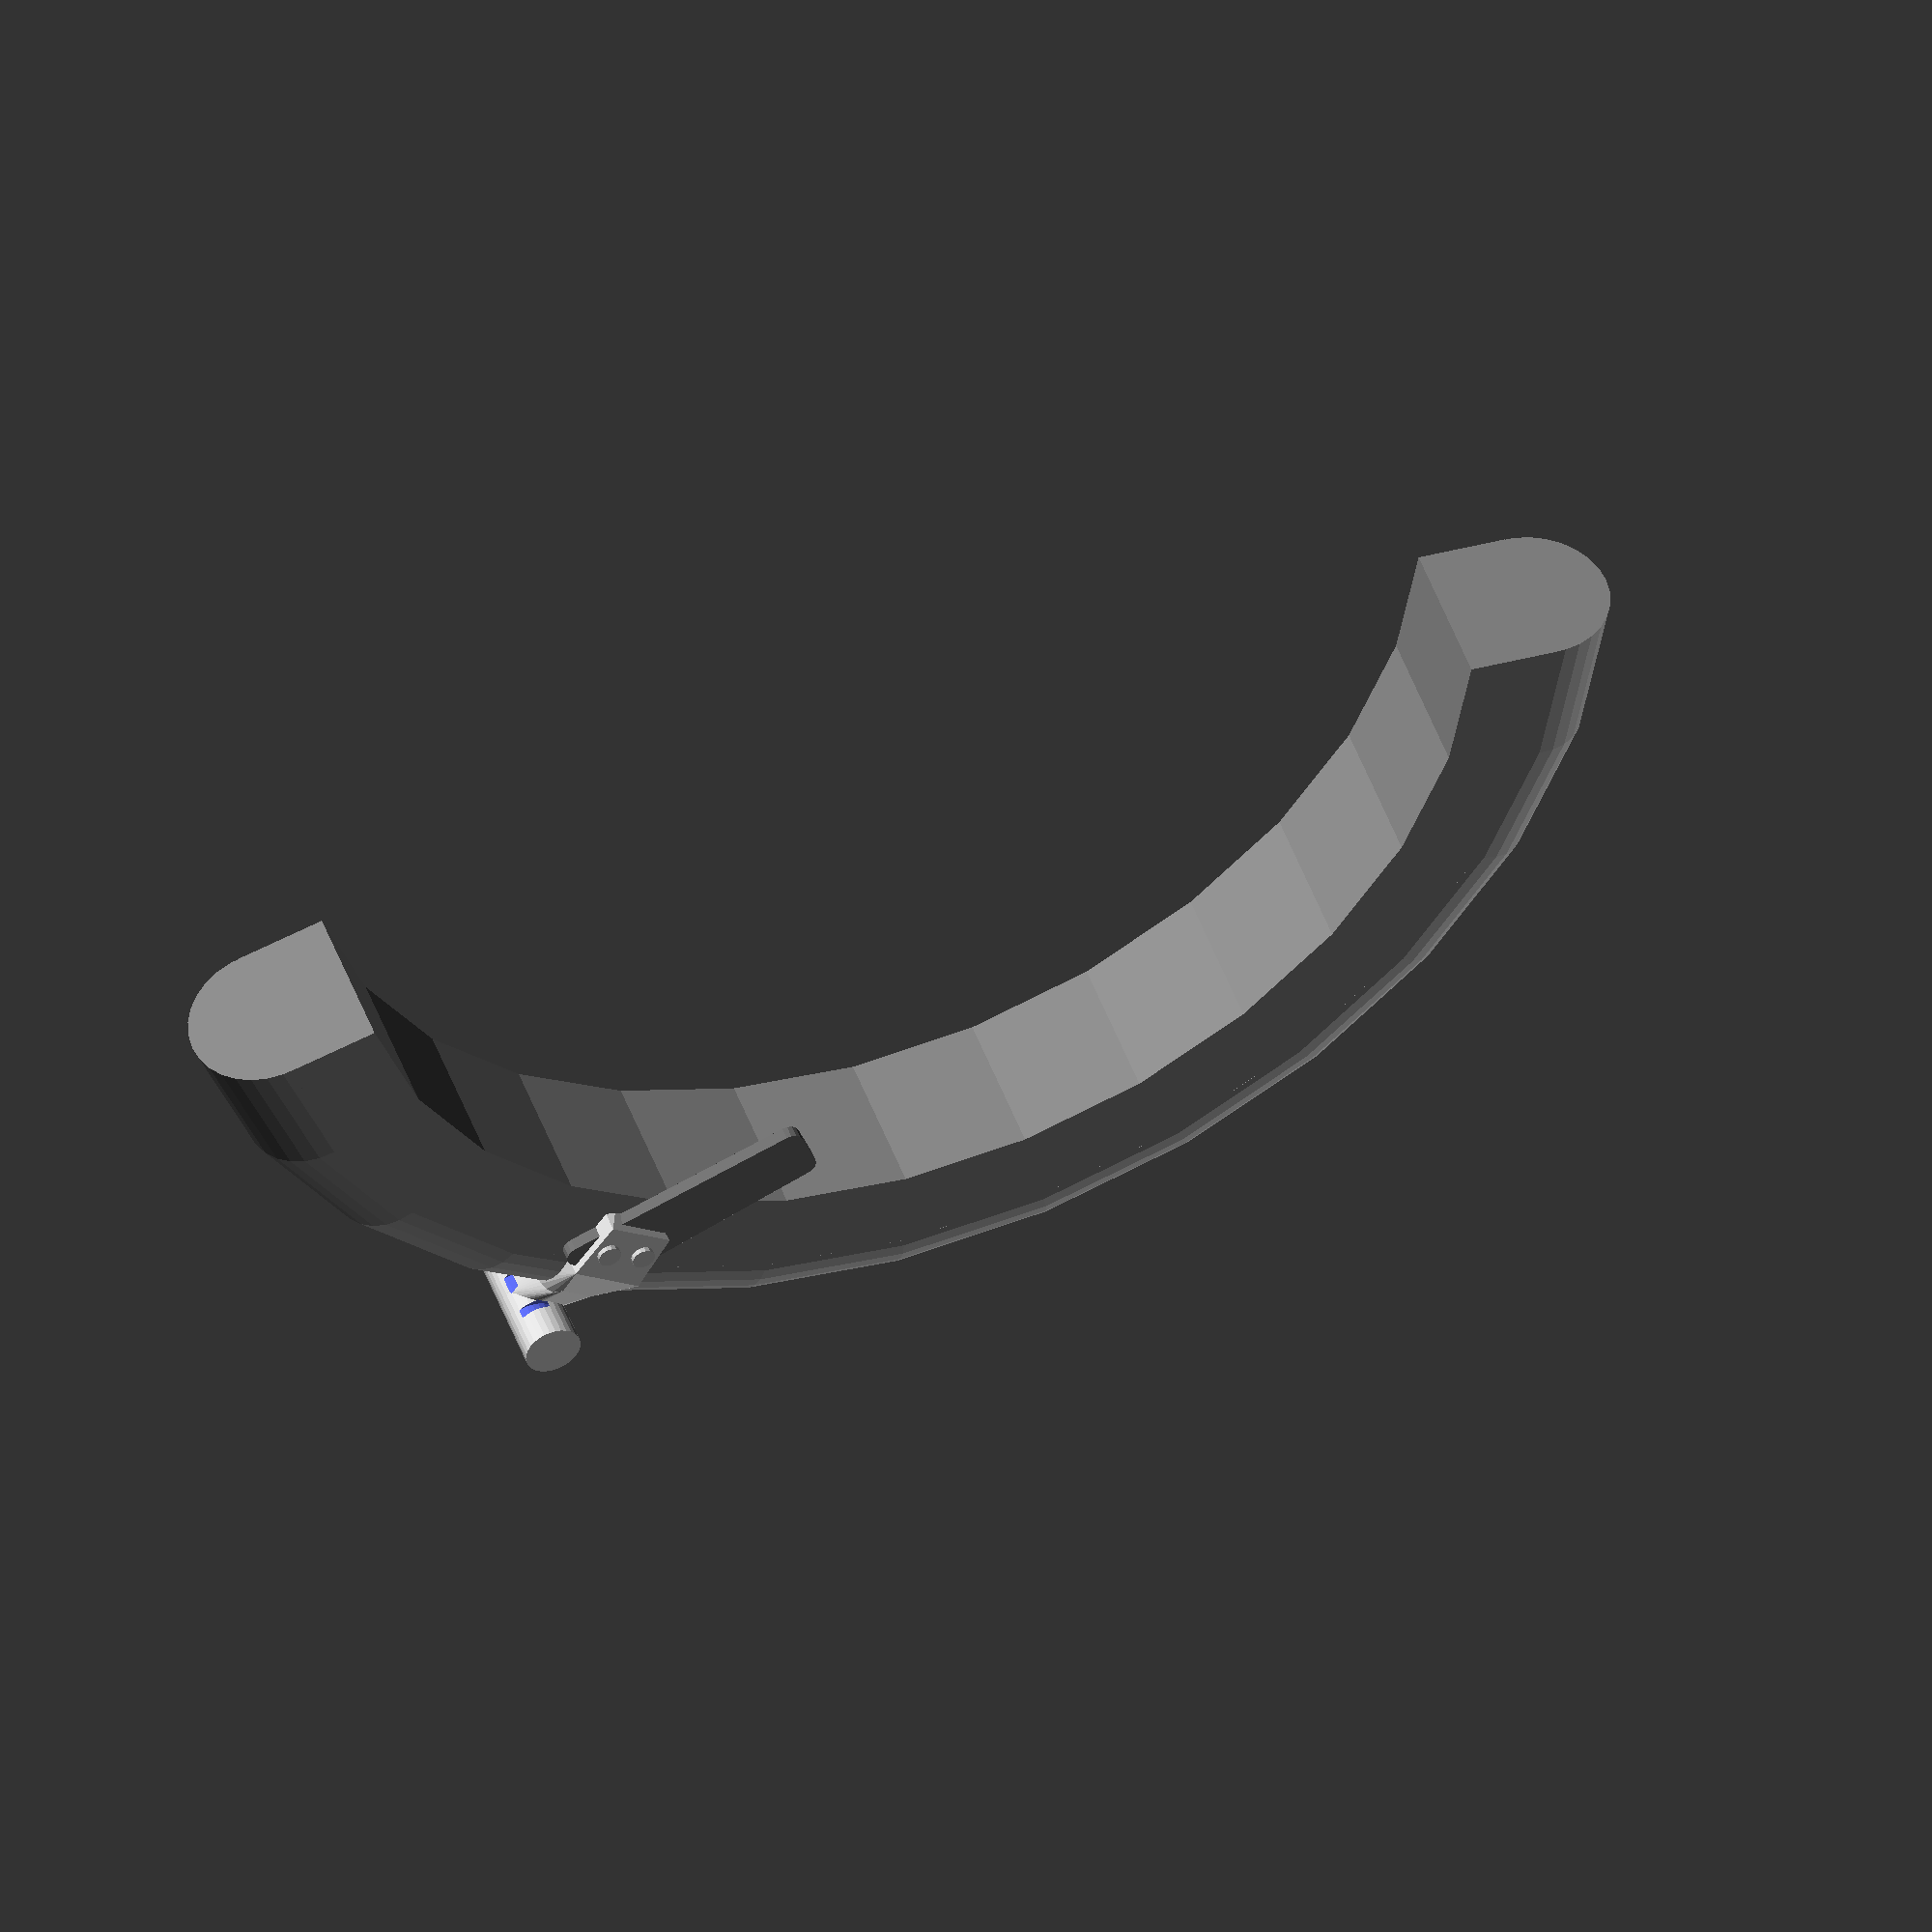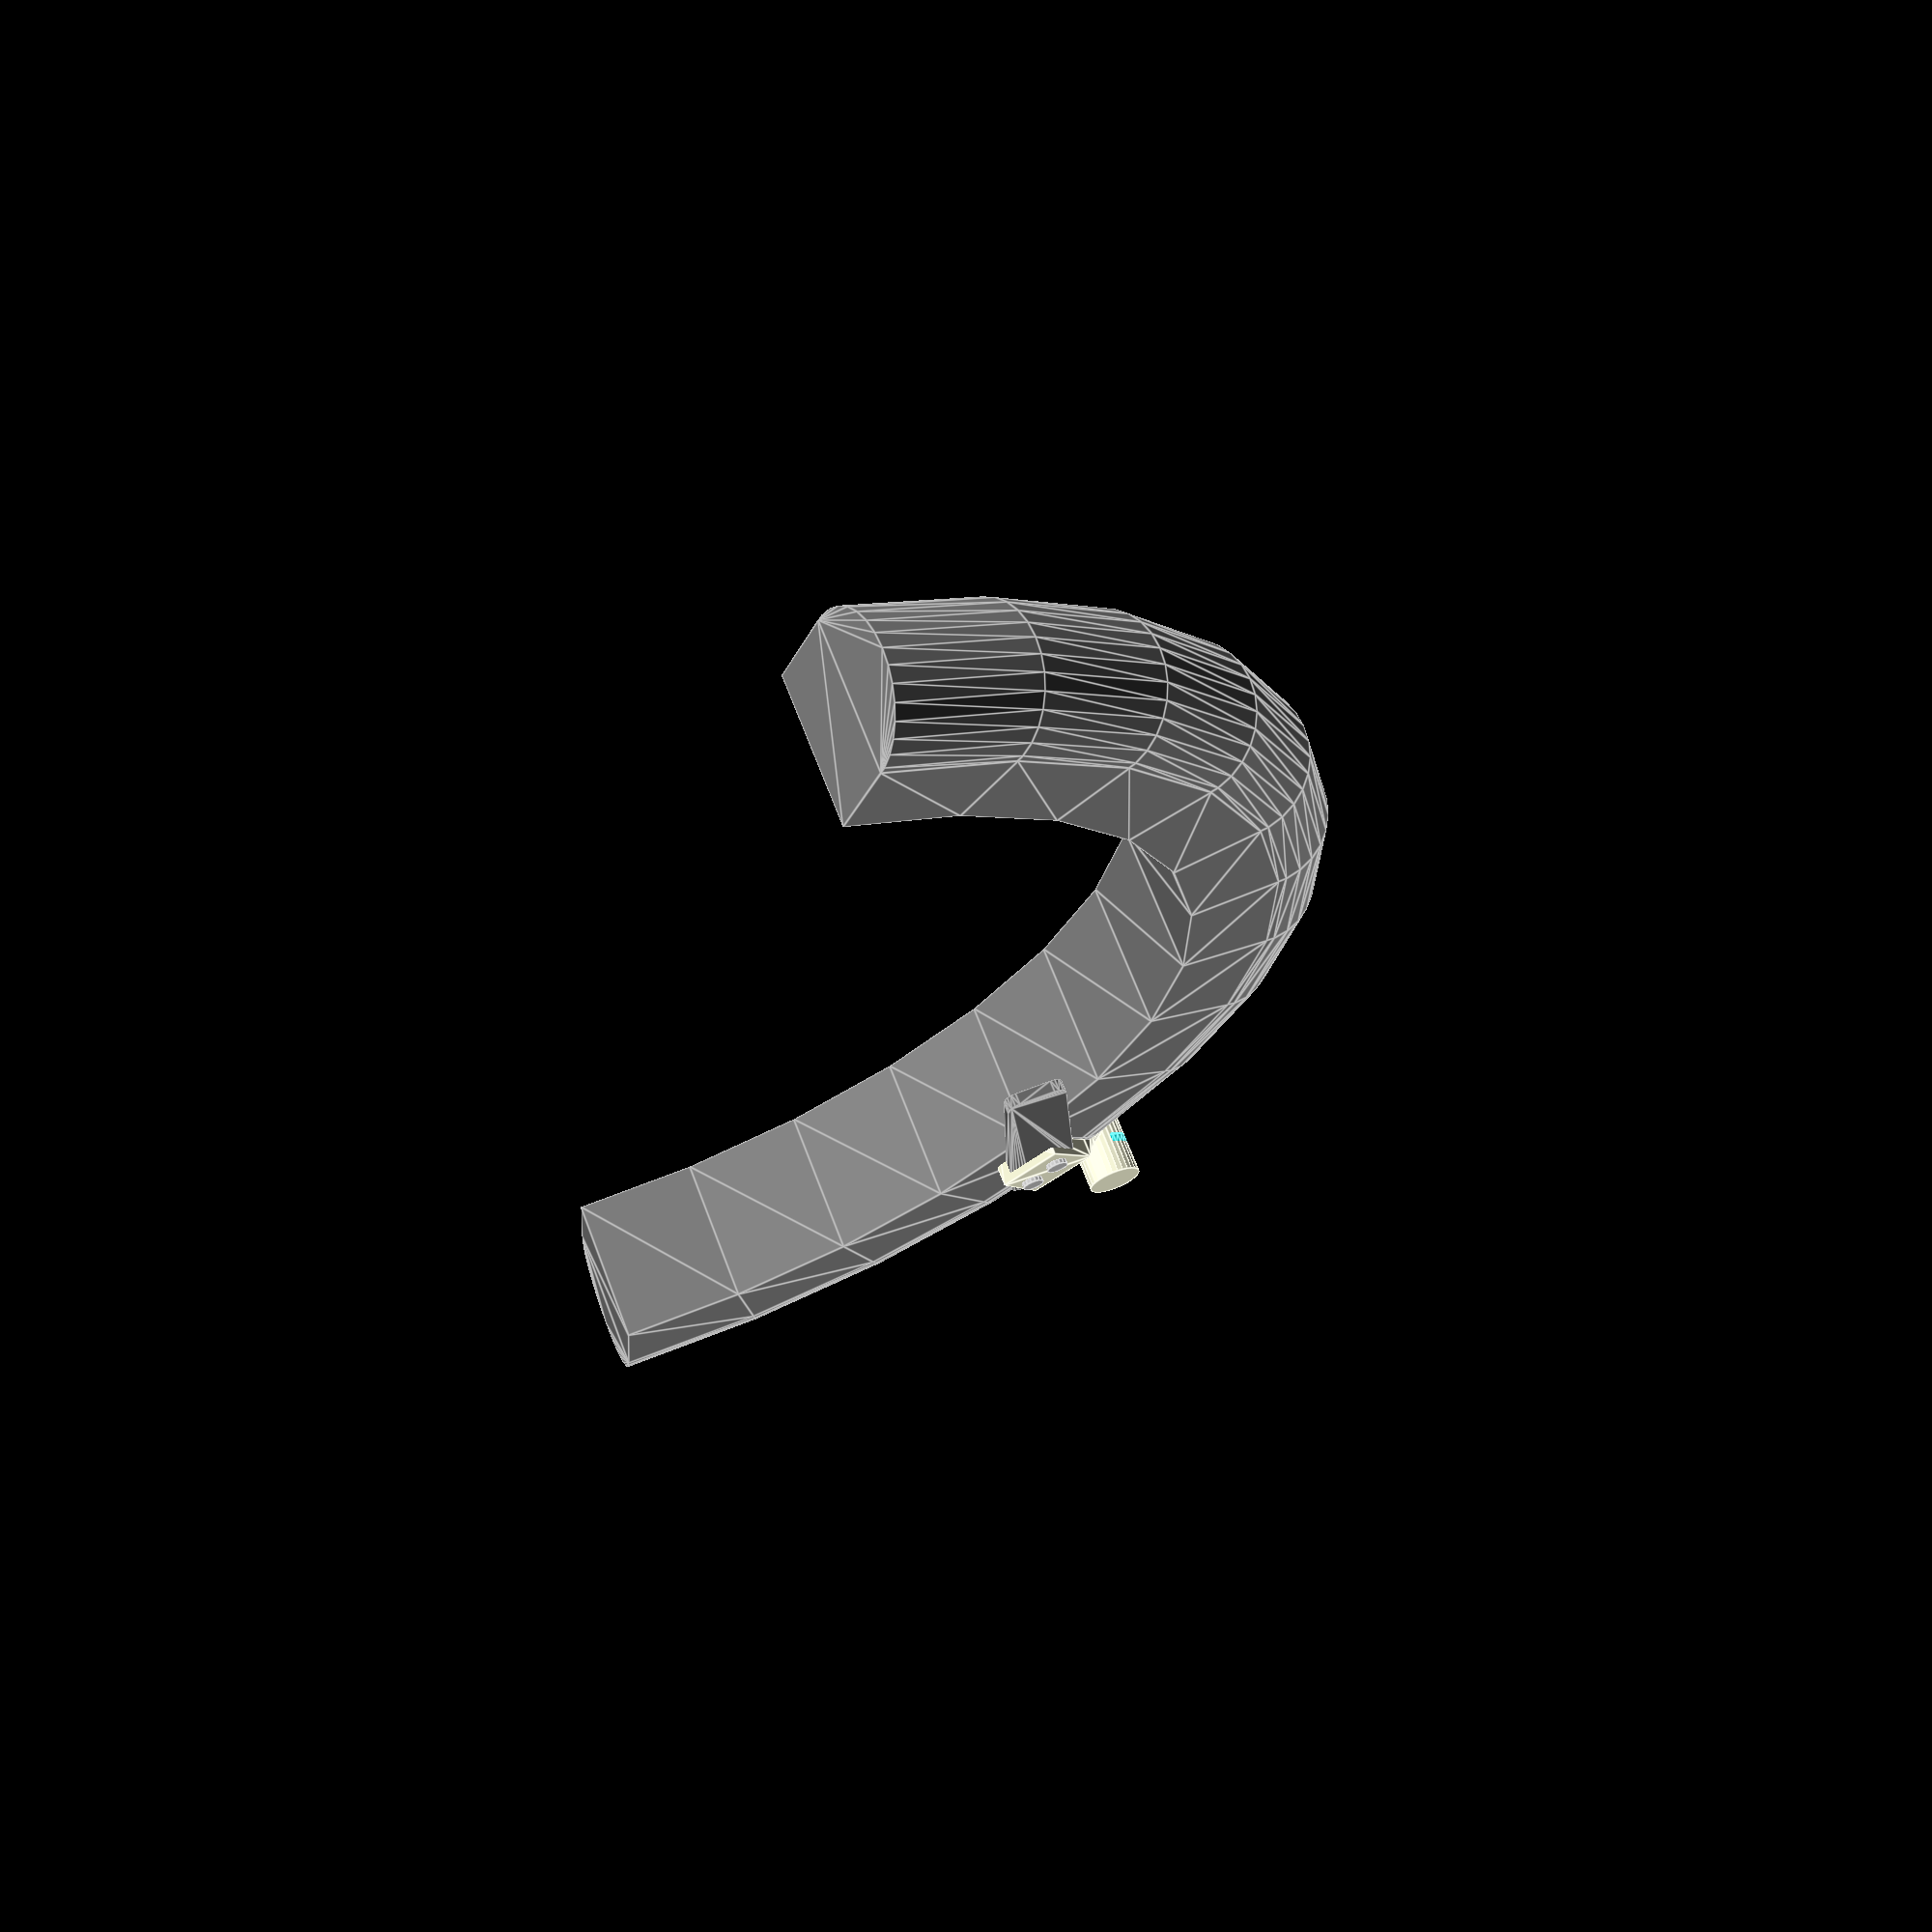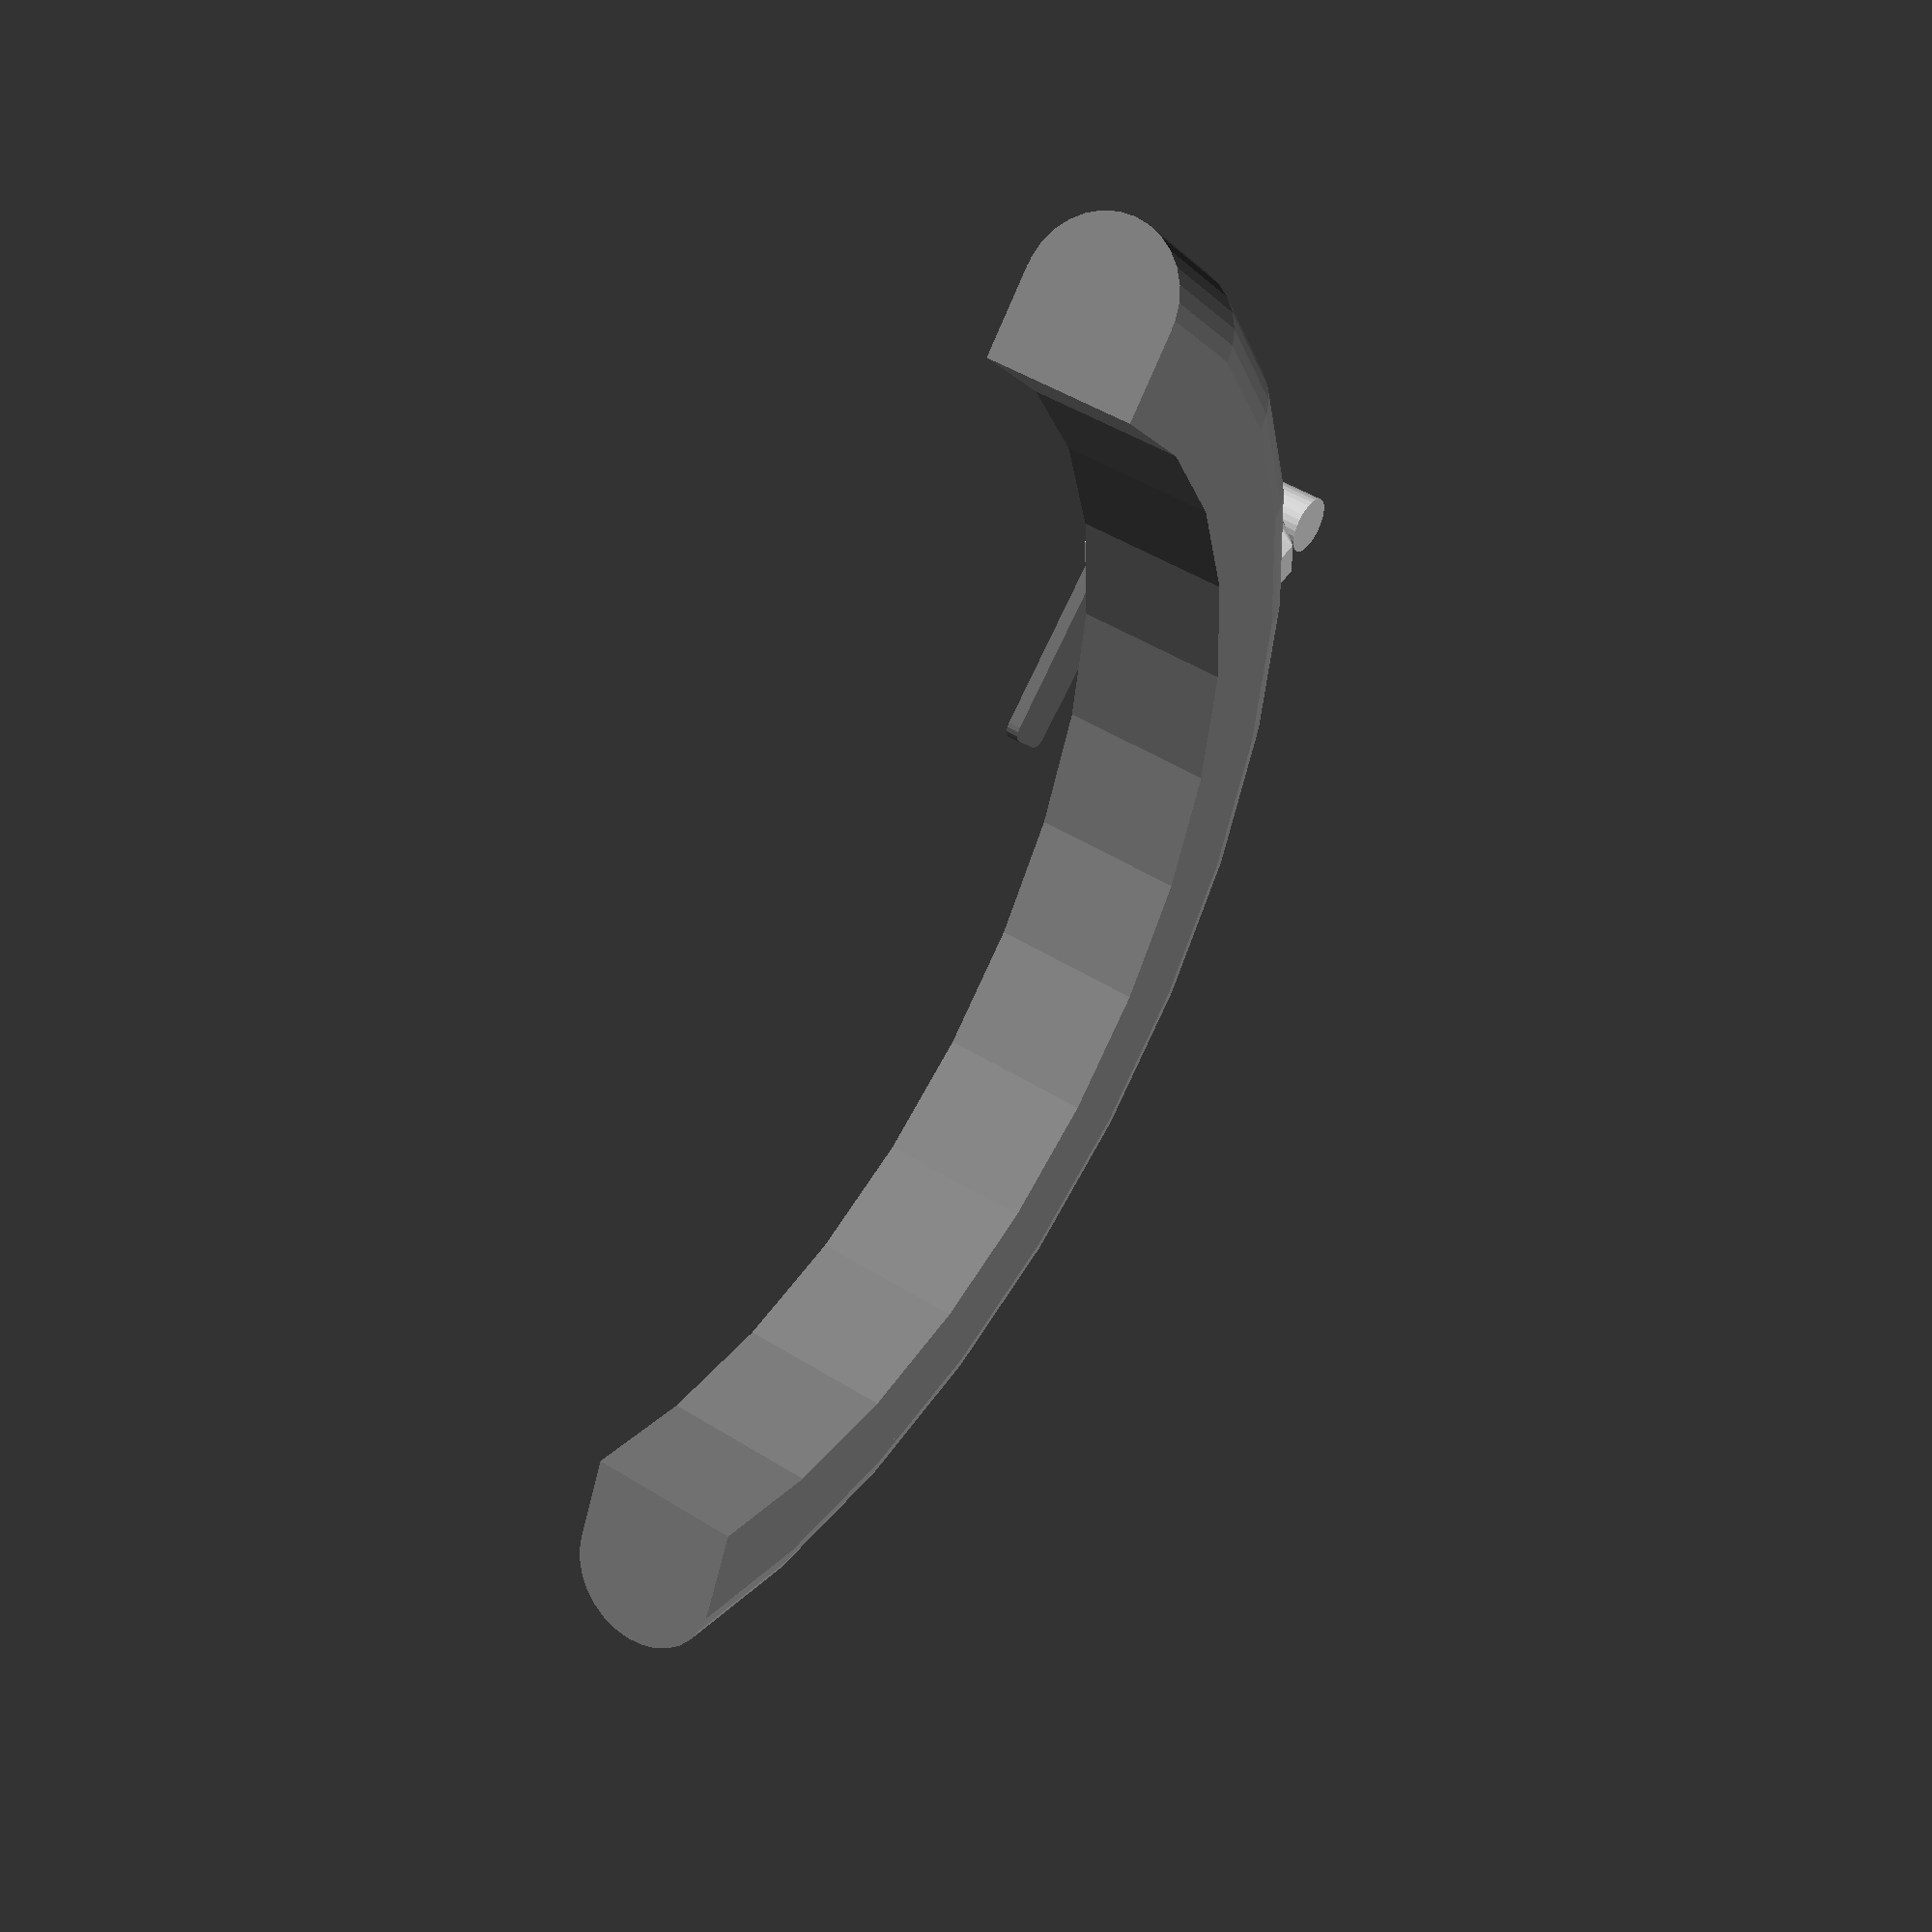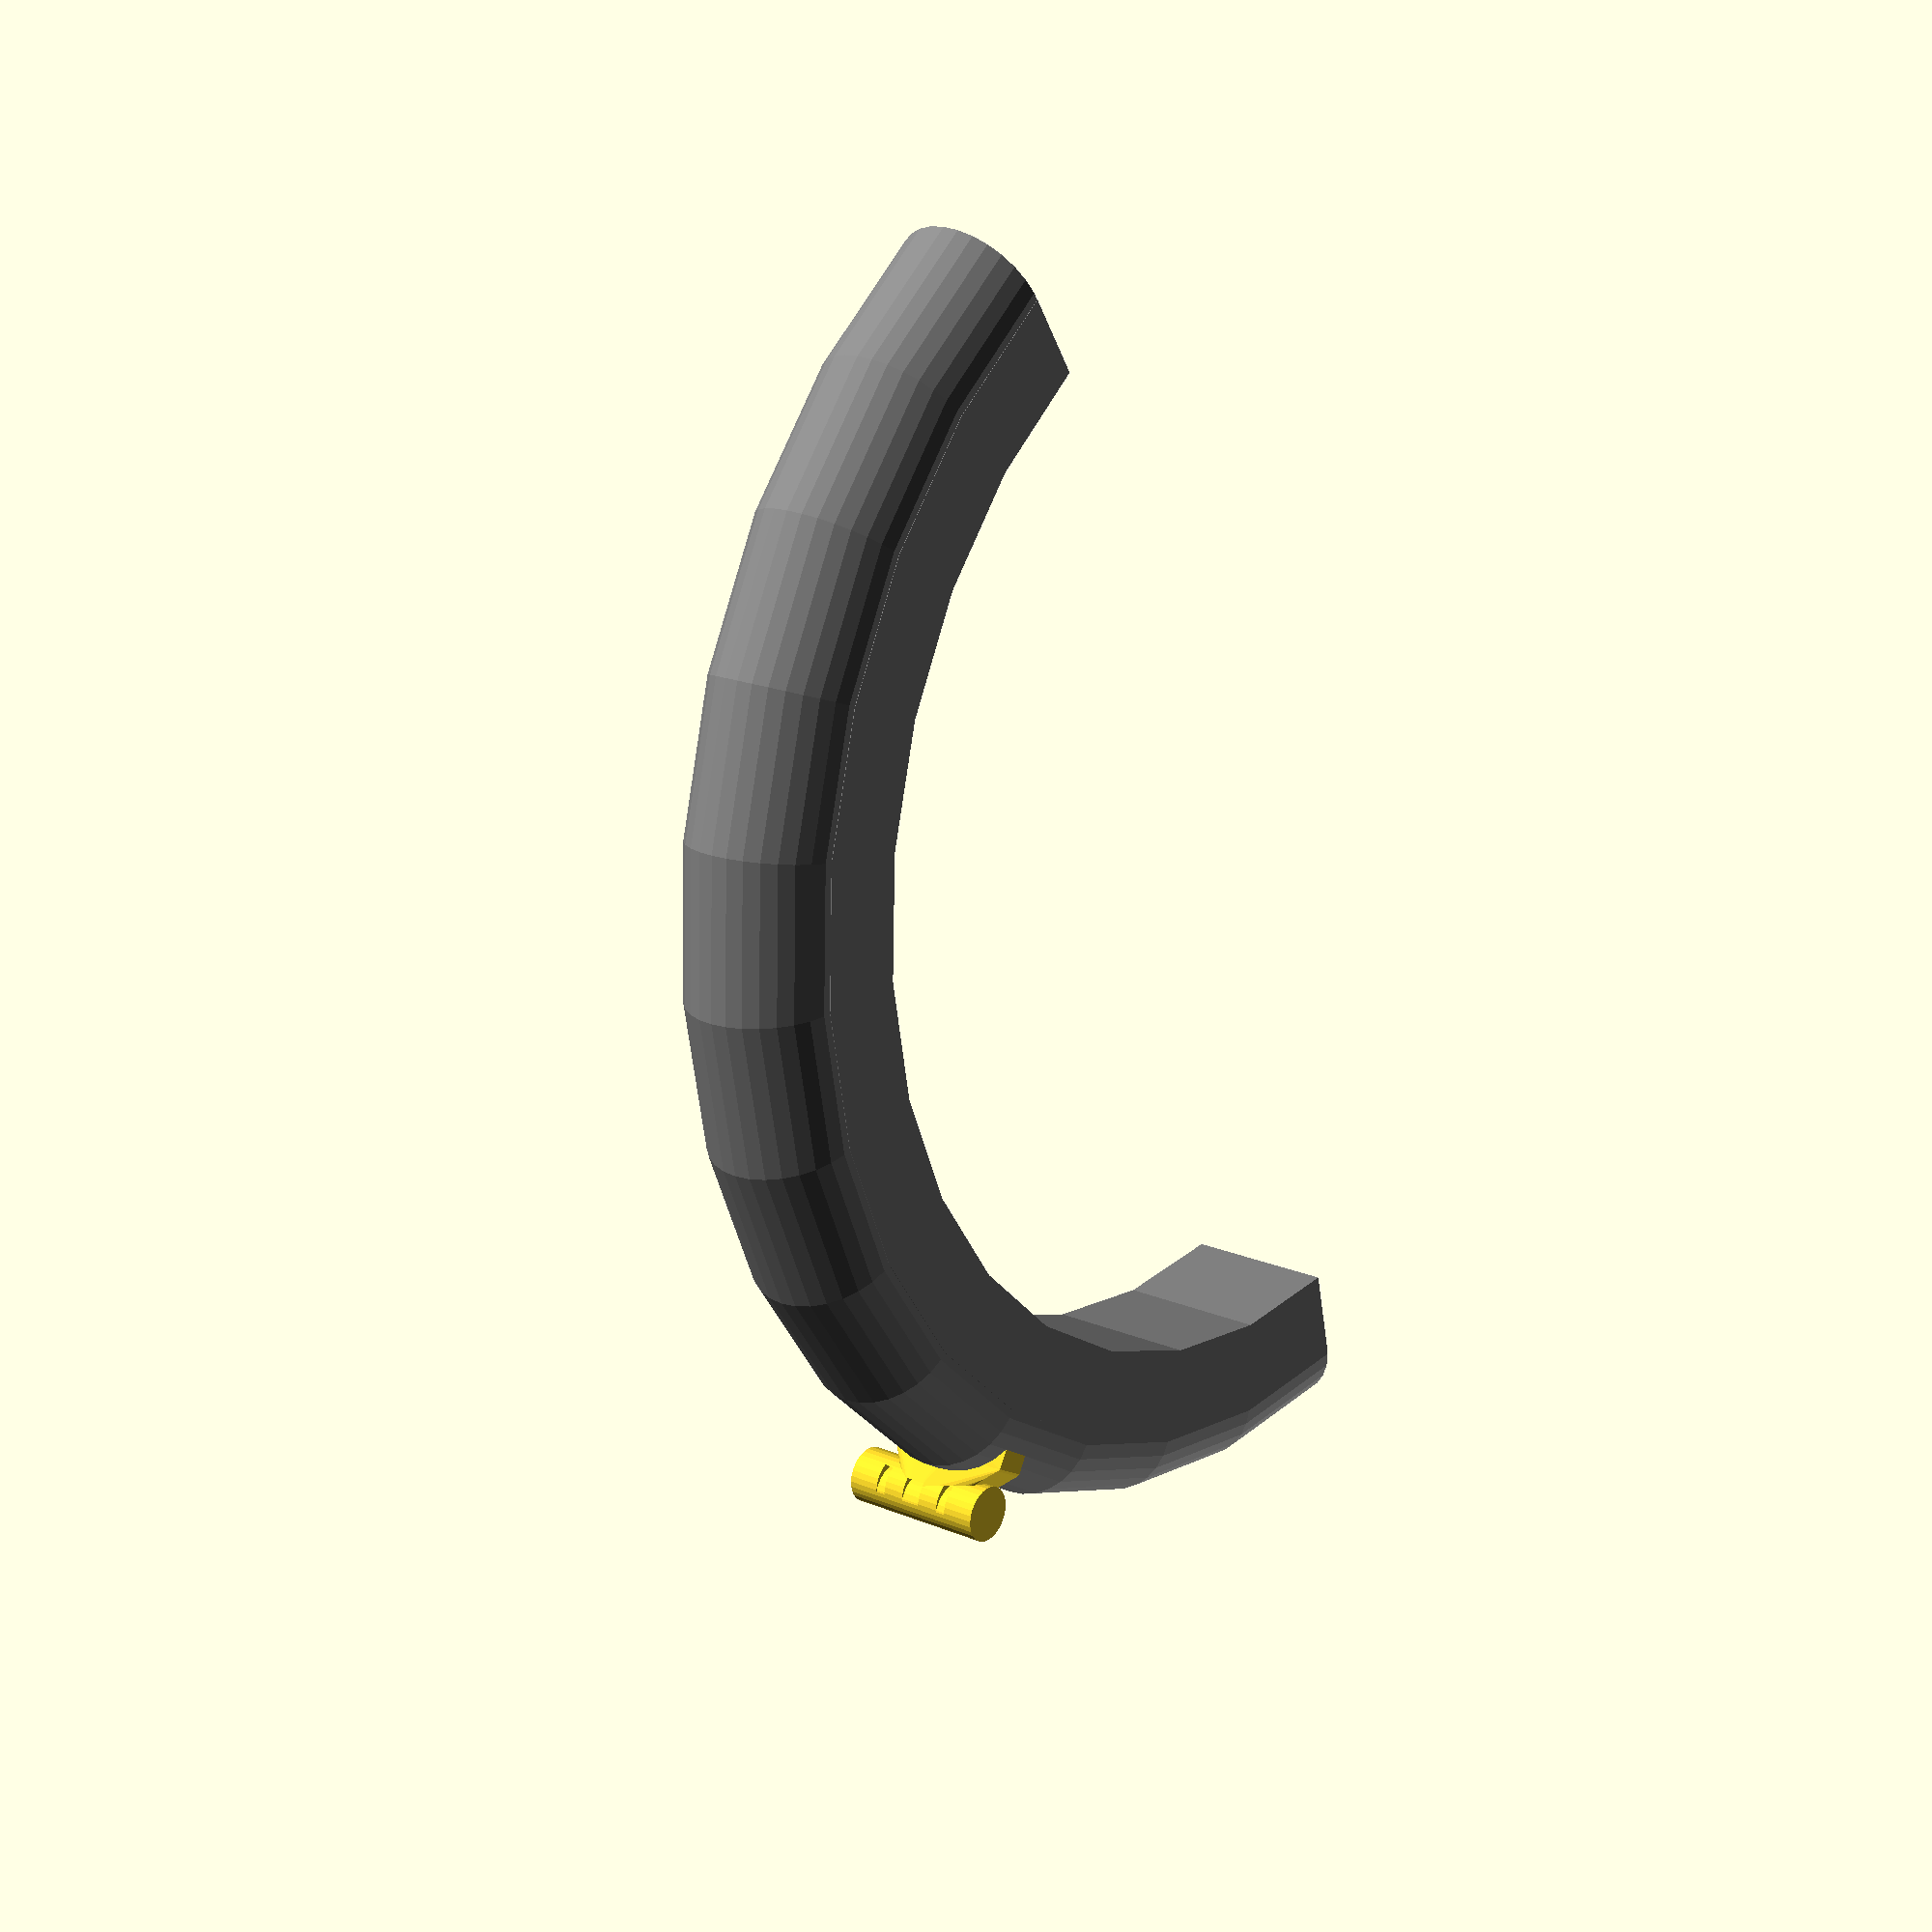
<openscad>
// $fn=50;
// $fn=200;

// is_left = 1;
// is_high_fill = 1;

// mud guard
mud_d = 60;
mud_straight = 35;
mud_axle_r = 290;
mud_axle_x = 195;
mud_axle_y = 150;

// mud strut
strut_thick=5;
strut_corner_r=5;
strut_corner_dist=25;
strut_hole_d=5;
strut_hole_dist=15;
strut_screw_d=9;
strut_screw_len=10;
strut_h_max=28;
strut_corner_angle=45;
strut_rotation=5;

// holder
holder_wall = 4;
holder_arc_width = 14;
holder_arc_angle = asin(holder_arc_width/mud_axle_r);
holder_rect_width = 33;
holder_rect_angle = asin(holder_rect_width/mud_axle_r);
holder_angle = 29.75;

beam_d = 22;

tie_w_center=8;
tie_w=4;
tie_h=2.5;
tie_gap=15;


module strut () {
   difference() minkowski() {
    linear_extrude(height = 4) polygon([
      [-70,                           1],
      [3,                             4],
      [3+strut_corner_dist/sqrt(2),   4-strut_corner_dist/sqrt(2)],
      [-70,                           4-strut_corner_dist/sqrt(2)],
    ]);
    cylinder(r=5, h=1);
  }

  cylinder(h=strut_thick, d=strut_hole_d);
  translate([strut_hole_dist/sqrt(2), -strut_hole_dist/sqrt(2),0])
    cylinder(h=strut_thick, d=strut_hole_d);
}

module screws (off=0) {
  // Screw heads
  translate([0,0,strut_thick+off])
    union() {
      cylinder(h=2, d=strut_screw_d);
      translate([strut_hole_dist/sqrt(2), -strut_hole_dist/sqrt(2),0])
        cylinder(h=2, d=strut_screw_d);
    }

  // Screw shafts
  translate([0,0,-strut_thick])
    union() {
      cylinder(h=strut_screw_len+off, d=strut_hole_d);
      translate([strut_hole_dist/sqrt(2), -strut_hole_dist/sqrt(2),0])
        cylinder(h=strut_screw_len+off, d=strut_hole_d);
    }
}

module mud_guard () {
  translate([-mud_axle_x,-mud_axle_y,0])
    rotate([0,0,-10])
      rotate_extrude(angle = 160, convexity = 10) 
        translate([mud_axle_r-mud_d/2, -mud_d/2, 0])
        union() {
          circle(d=mud_d);
          translate([-mud_straight,-mud_d/2,0])
            square([mud_straight,mud_d]);
        }
}

module holder_arc () {
  translate([-15,15,0]) {
    translate([-mud_axle_x,-mud_axle_y,0]) {
      rotate([0,0,holder_angle]) {
        rotate_extrude(angle = holder_arc_angle, convexity = 10) {
          translate([mud_axle_r-mud_d/2+holder_wall, -mud_d/2, 0]) {
            union() {
              // Prevent bleeding towards the axle
              intersection() {
                circle(d=mud_d+2*holder_wall);
                translate([holder_wall,2*holder_wall,0])
                  square([mud_d+1*holder_wall, mud_d+2*holder_wall],center=true);
              }
            }
          }
        }
      }
    }
  }
}

module holder_bracket () {
  translate([-15,15,0]) {
    translate([-mud_axle_x,-mud_axle_y,0]) {
      rotate([0,0,holder_angle-(holder_rect_angle-holder_arc_angle)/2]) {
        rotate_extrude(angle = holder_rect_angle, convexity = 10)
          translate([mud_axle_r-mud_d/2, -mud_d/2, 0])
            translate([-mud_straight+15,mud_d/2,0])
              square([mud_straight-10,2*holder_wall]);
      }
    }
  }
}

module tie_channel (h=tie_h, w=tie_w, off_h=0) {
  translate([0, 0, -w/2+off_h]) // Center
  translate(holder_beam_translation())
  rotate([0,0,100])
  translate([0, -3, 0]) // Nudge into the beam
  rotate_extrude(angle = 180, convexity = 2) 
  translate([beam_d/2, 0, 0]) // Move to "orbit"
  square([h, w]);
}

function holder_beam_translation() = [mud_d-10,22,-mud_d/2+2*holder_wall];

module tie_channels (h=tie_h, w=tie_w, gap_percent=200) {
  tie_channel(h=tie_h, w=tie_w_center);
  for (o=[-tie_gap, tie_gap]) {
    tie_channel(h=tie_h, w=tie_w, off_h=o);
  }
}

module holder_beam_stump () {
  translate(holder_beam_translation())
    cylinder(d=beam_d, h=mud_d/16, center=true);
}

module holder_beam () {
  translate(holder_beam_translation())
    cylinder(d=beam_d, h=mud_d, center=true);
}

module holder () {
  difference () {
    union() {
      hull() {
        holder_bracket();
        holder_arc();
      }
      hull() {
        holder_arc();
        holder_beam_stump();
      }
      holder_beam();
    }
    tie_channels();
  }
}

module bike () {
  union() {
    rotate([0,0,-strut_rotation]) {
      color("dimgrey") strut();
      color("silver") screws(off=2*holder_wall-strut_thick);
    }
    color("grey") mud_guard();
  }
}

module high_infill_screws (off=0) {
  rotate([0,0,-strut_rotation])
  translate([0,0,-strut_thick])
    union() {
      cylinder(h=strut_screw_len+off, d=strut_hole_d*4);
      translate([strut_hole_dist/sqrt(2), -strut_hole_dist/sqrt(2),0])
        cylinder(h=strut_screw_len+off, d=strut_hole_d*4);
    }
}

module high_infill () {
  high_infill_screws(off=2*holder_wall-strut_thick);
}

module draw () {
  if (!is_undef(is_left) && is_left != 0) {
    mirror([1,0,0])
    children();
  } else {
    children();
  }
}

module model () {
  %bike();

  if (!is_undef(is_high_fill) && is_high_fill != 0) {
    intersection() {
      holder();
      high_infill();
    }
  } else {
    difference() {
      holder();
      bike();
    }
  }
}

draw() model();

</openscad>
<views>
elev=311.2 azim=154.7 roll=340.5 proj=o view=wireframe
elev=112.4 azim=263.7 roll=200.8 proj=p view=edges
elev=312.2 azim=215.6 roll=125.2 proj=p view=solid
elev=161.6 azim=273.0 roll=51.1 proj=p view=solid
</views>
